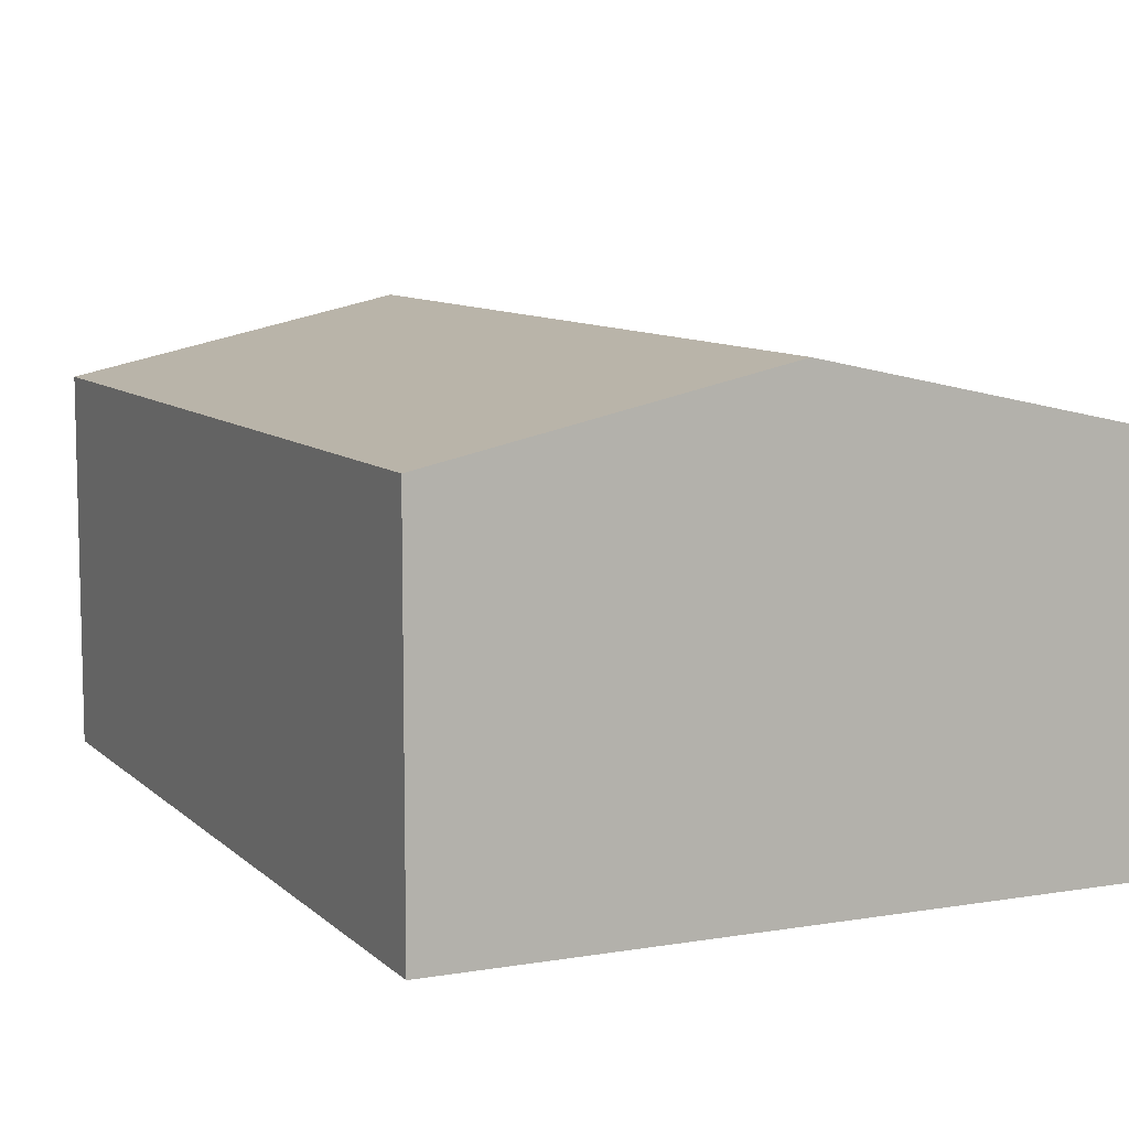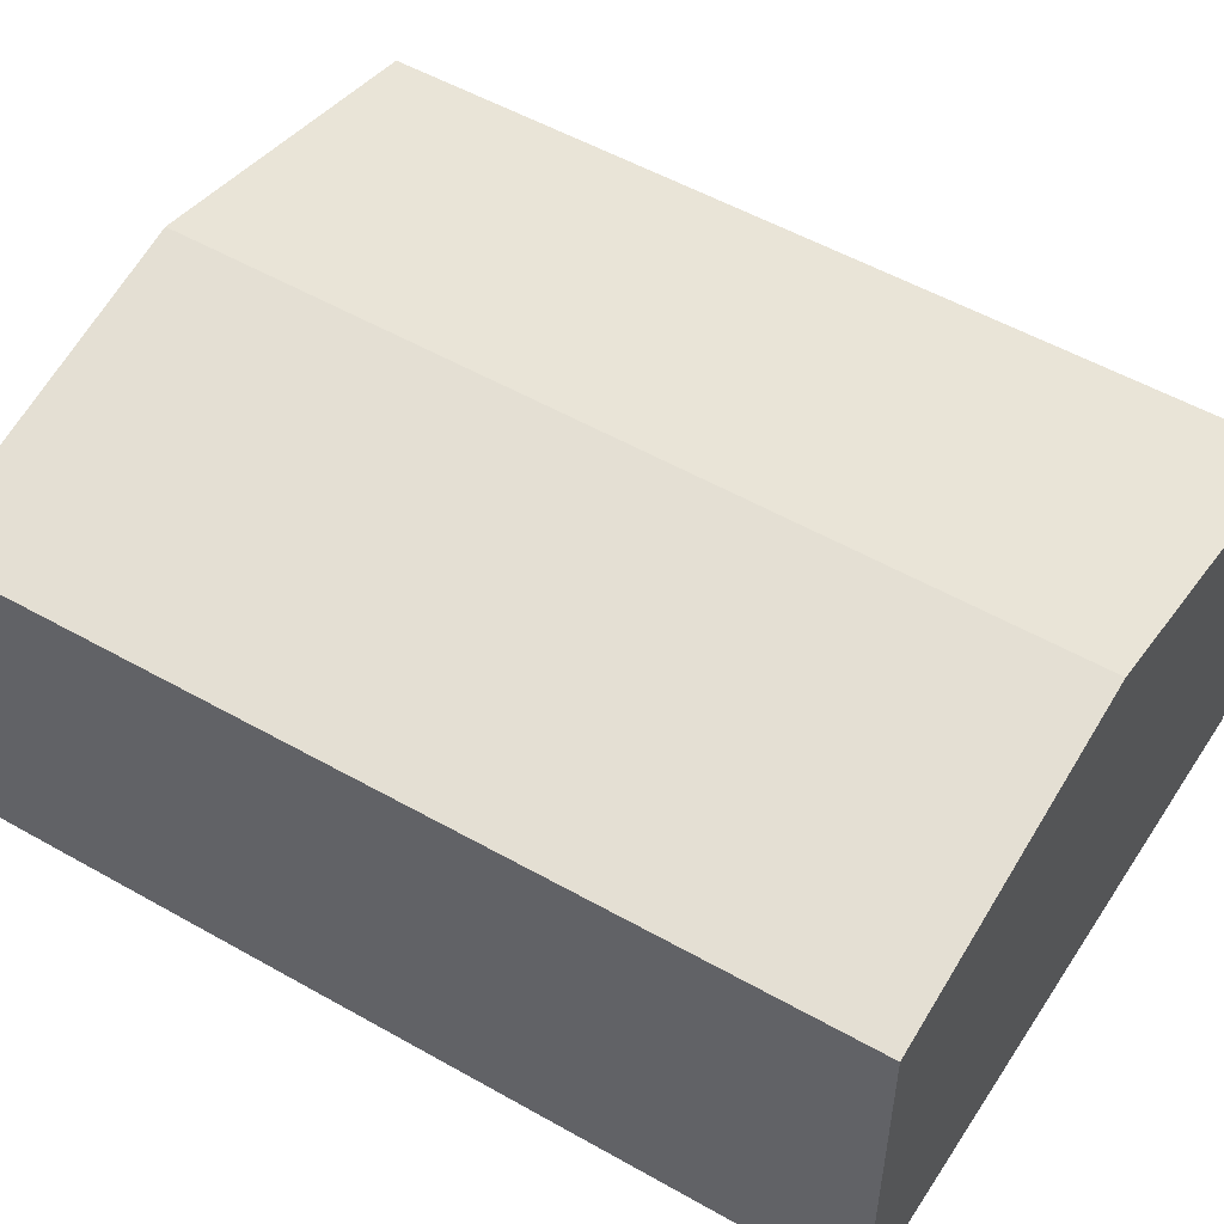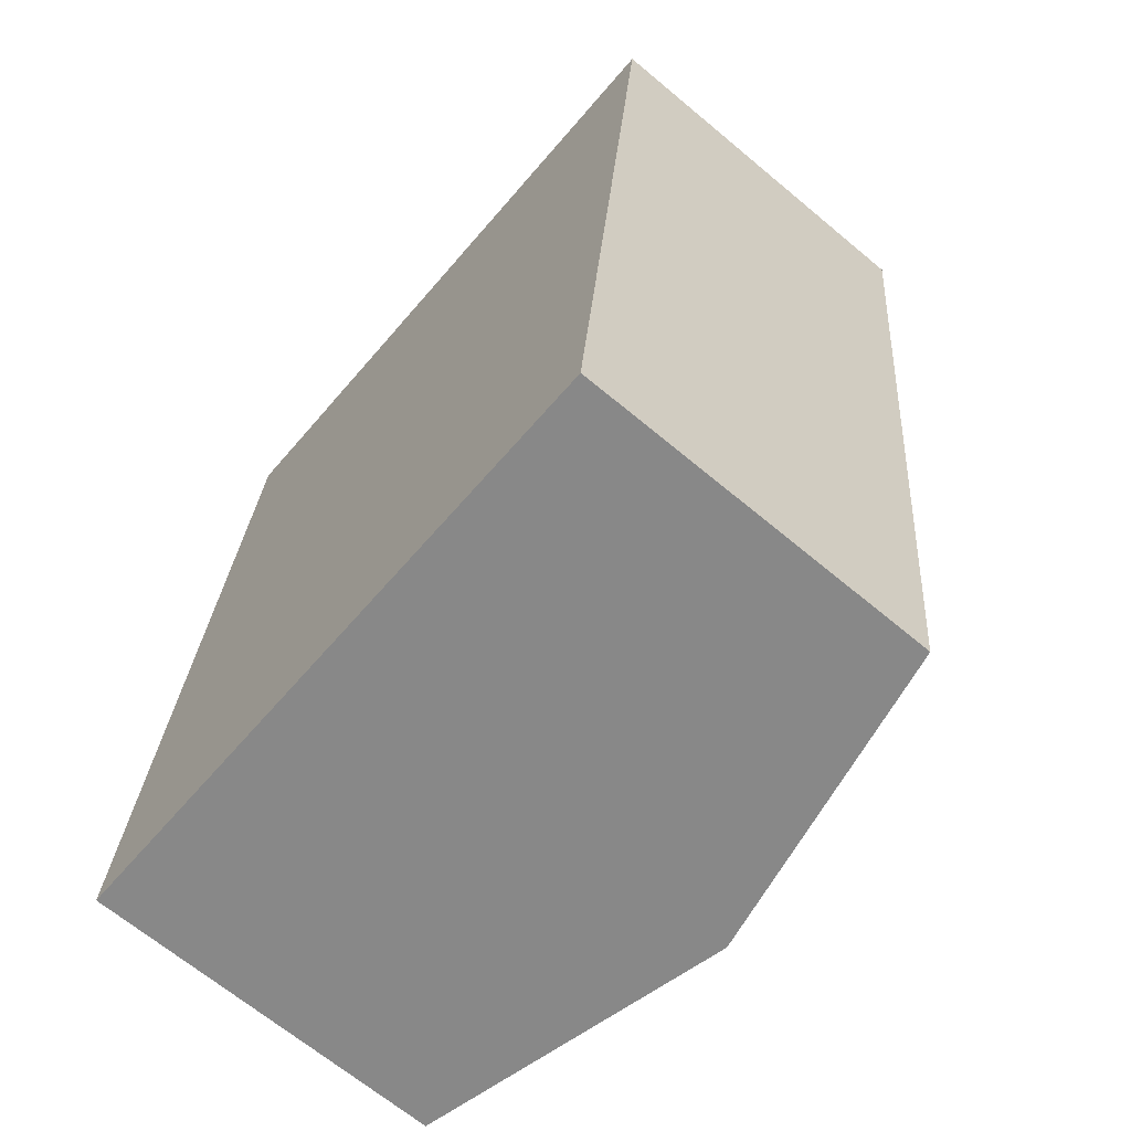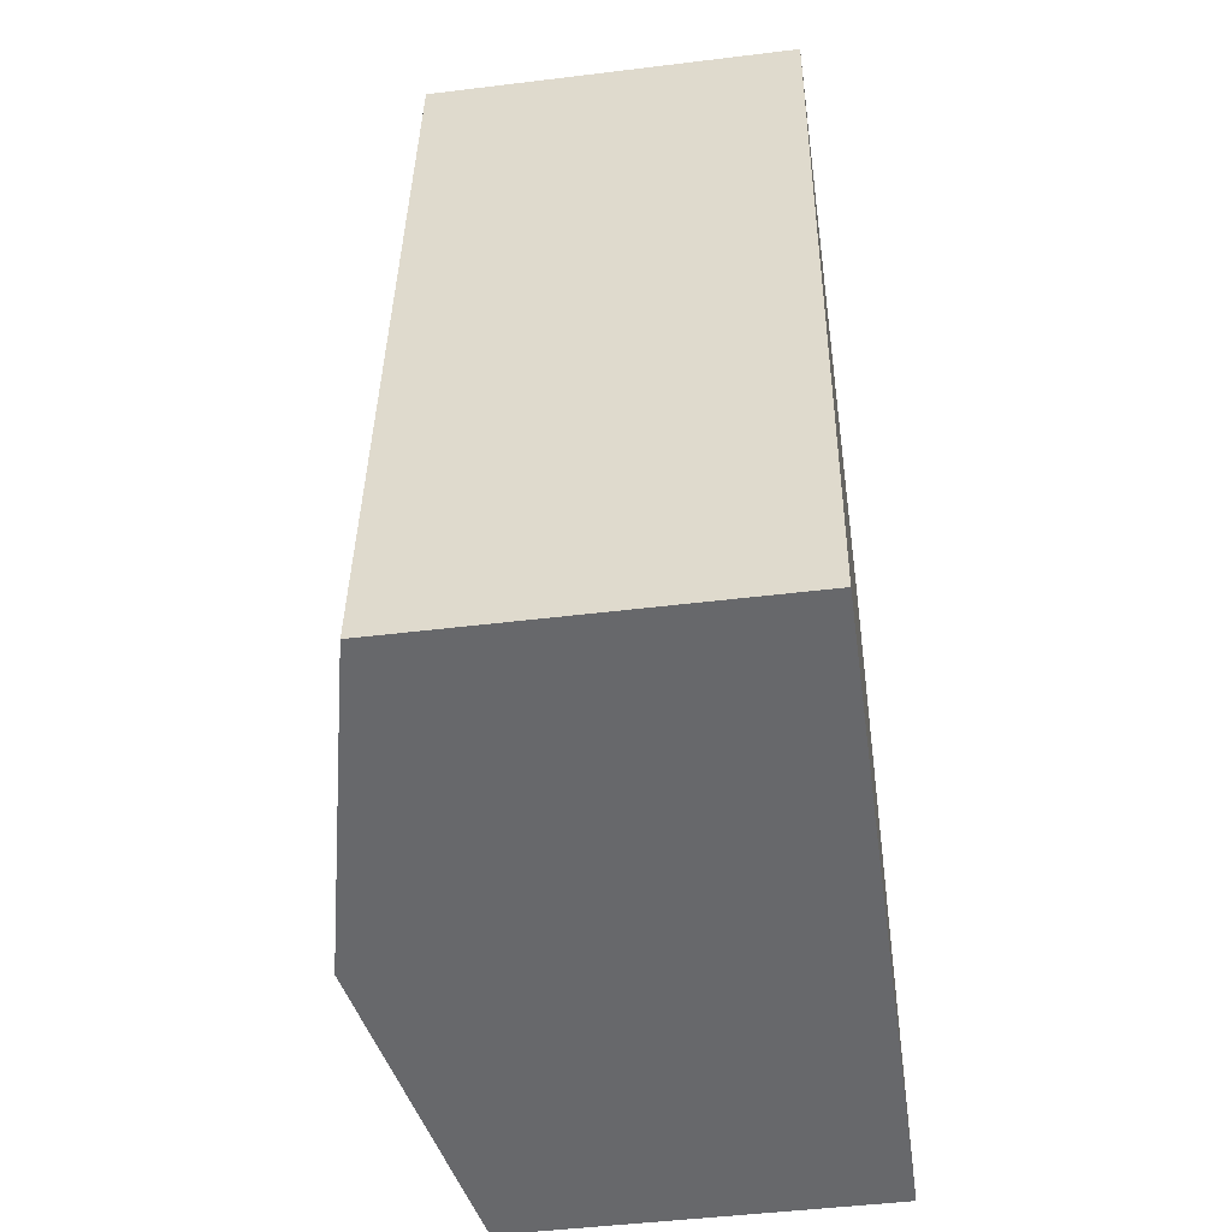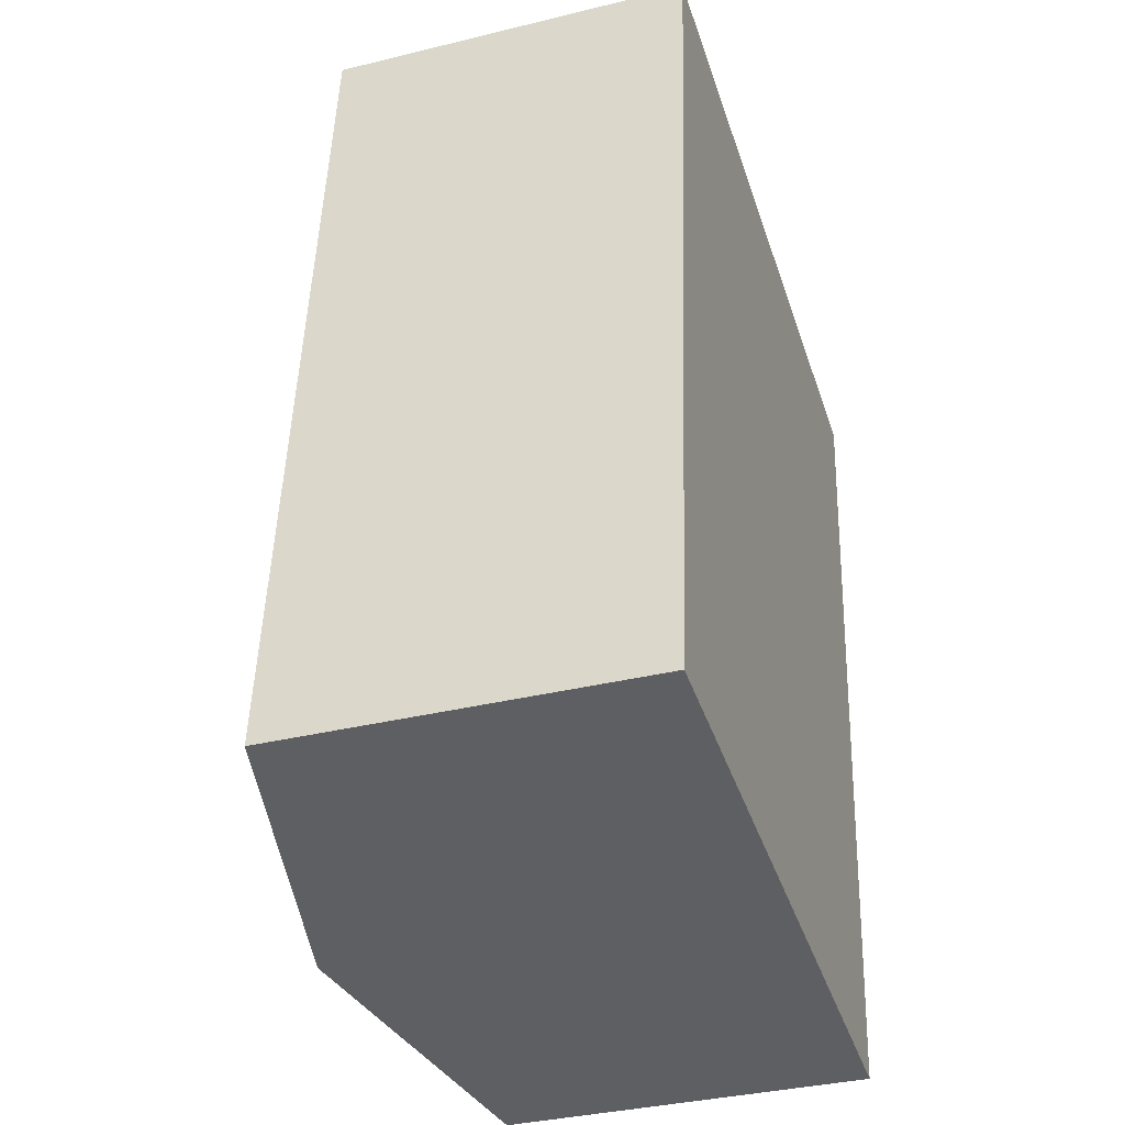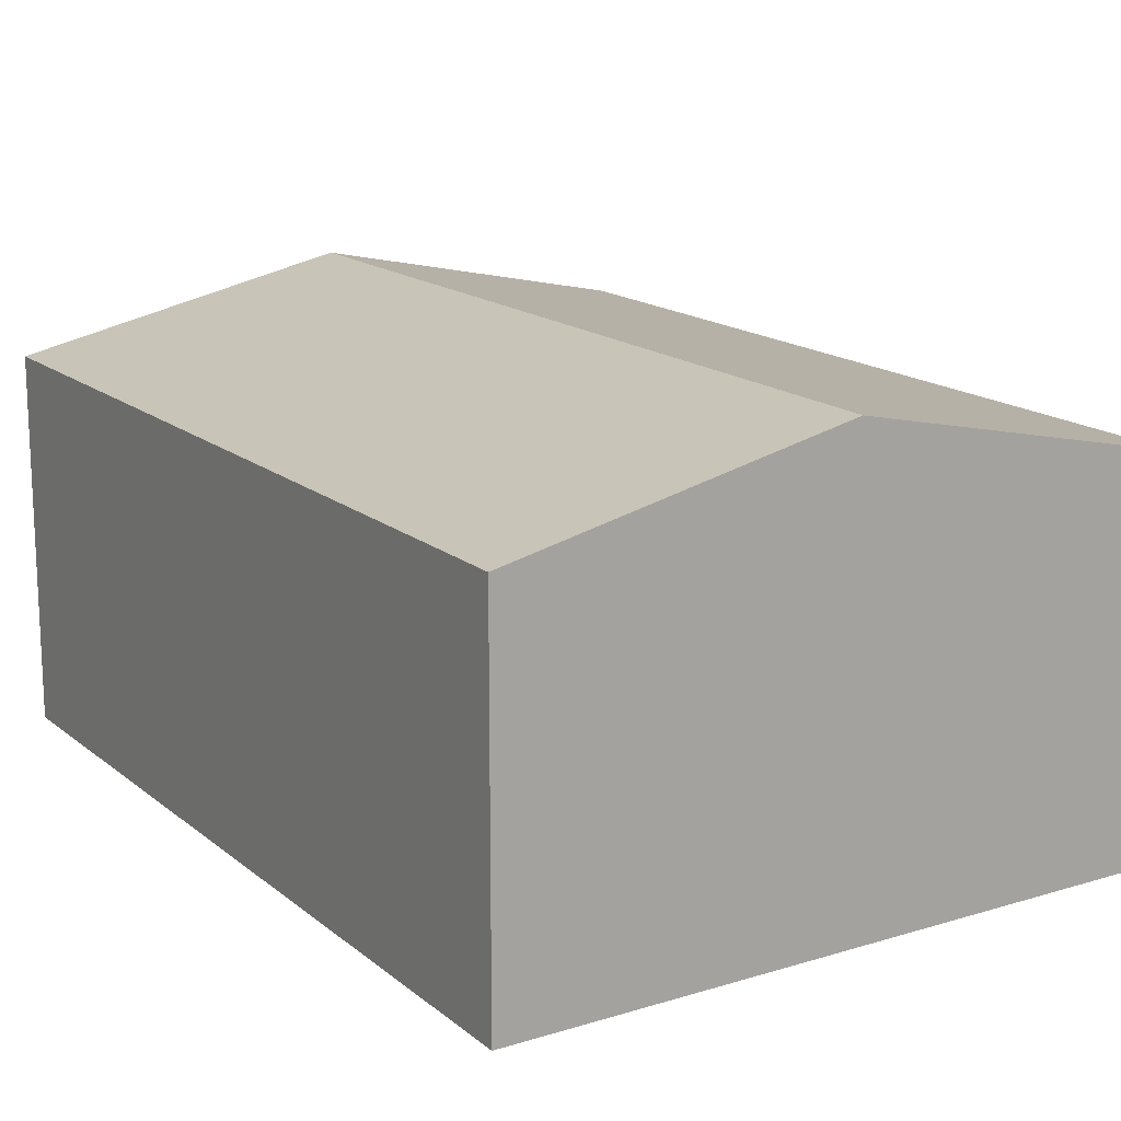
<metadata>
{"format":"obj","ext":"obj","renderer":"f3d","projection":"perspective","resolution":1024,"background":"white","views":[{"elev":9.0,"azim":161.1,"up":"+Y"},{"elev":52.1,"azim":127.7,"up":"+Y"},{"elev":-67.3,"azim":50.1,"up":"+Z"},{"elev":-47.3,"azim":-82.1,"up":"+Z"},{"elev":-35.6,"azim":-72.1,"up":"+Z"},{"elev":16.0,"azim":-26.3,"up":"+Y"}]}
</metadata>
<code>
v  5.302 2.979 -0.501
v  3.374 3.55 6.759
v  6.065 2.966 6.463
v  2.668 3.55 -0.252
v  0.71 2.972 7.052
v  0 2.972 1.82e-16
v  0 0 0
v  0.71 -4.318e-16 7.052
v  3.374 -4.139e-16 6.759
v  6.065 -3.957e-16 6.463
v  5.302 3.068e-17 -0.501
v  2.668 1.543e-17 -0.252
g defaultobject
f 1 2 3
f 2 1 4
f 5 4 6
f 4 5 2
f 7 5 6
f 5 7 8
f 8 2 5
f 2 8 3
f 3 8 9
f 3 9 10
f 3 11 1
f 11 3 10
f 4 7 6
f 7 4 1
f 7 1 12
f 12 1 11
f 9 11 10
f 11 9 8
f 11 8 12
f 12 8 7

</code>
